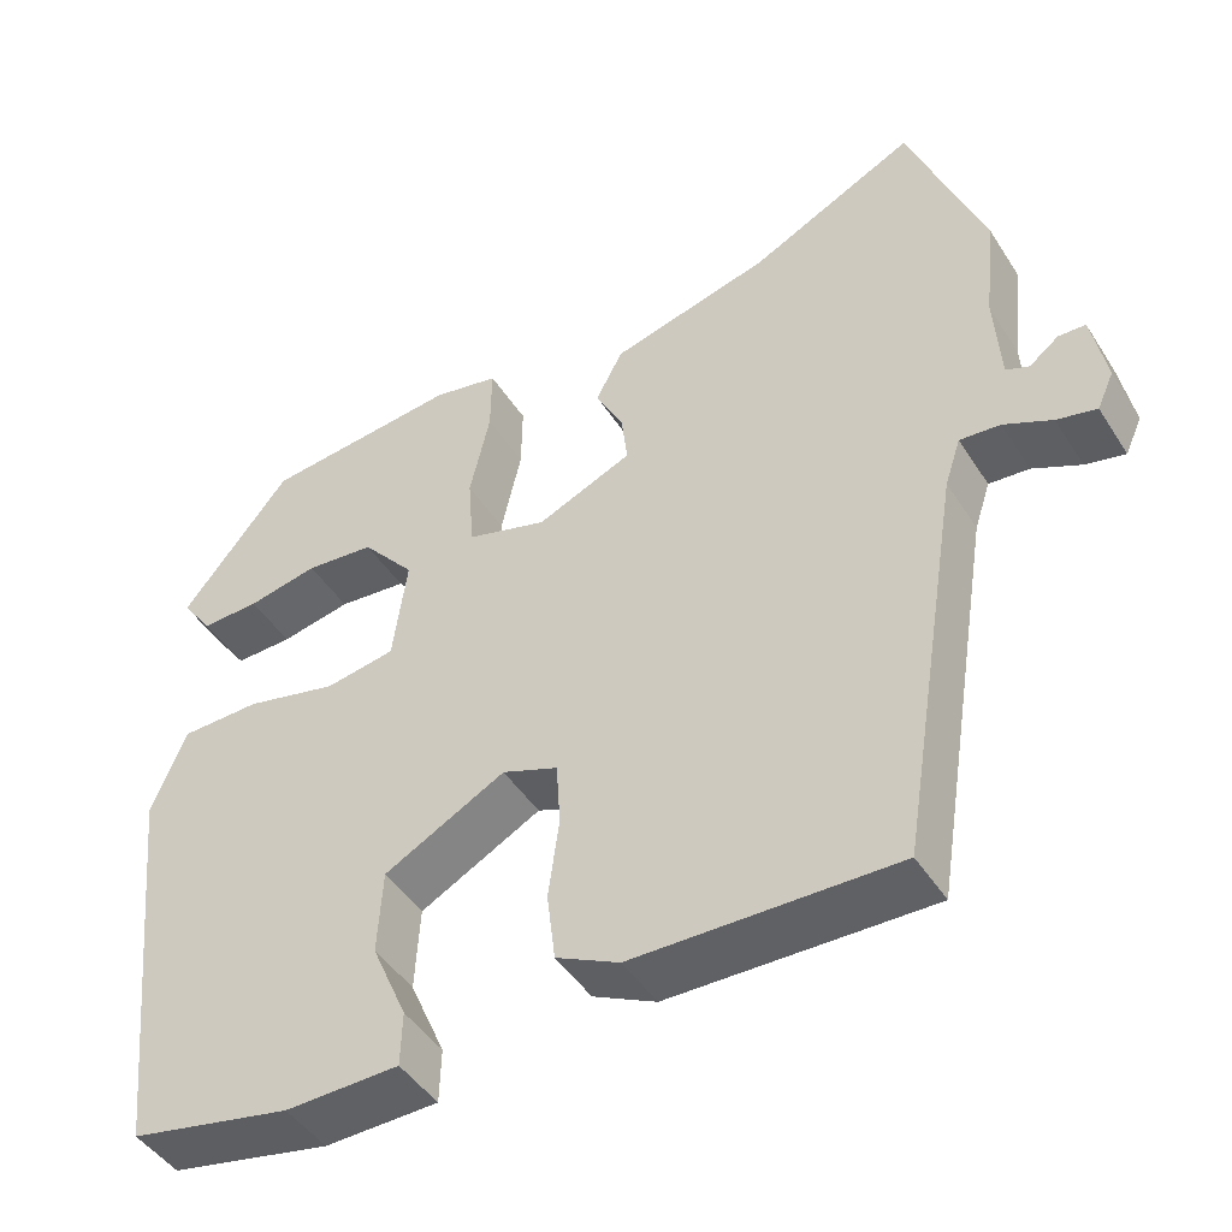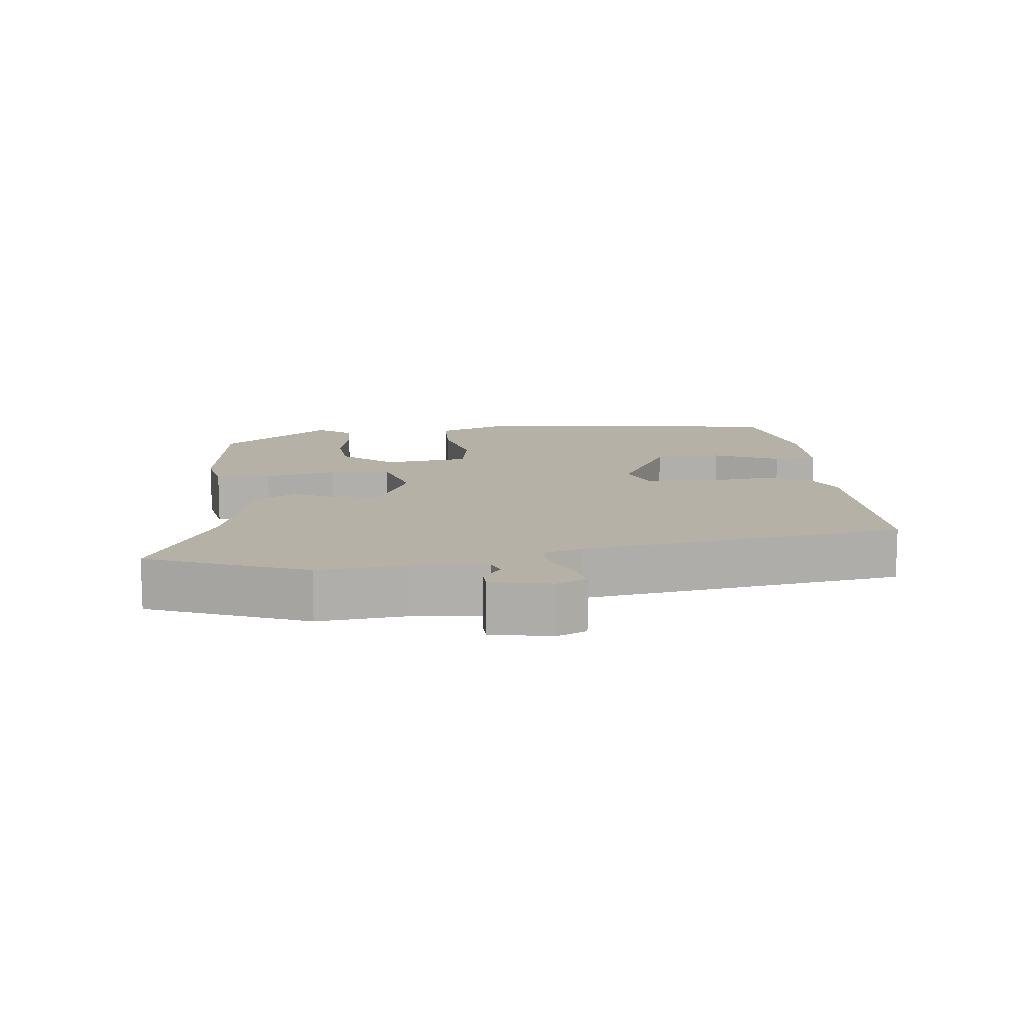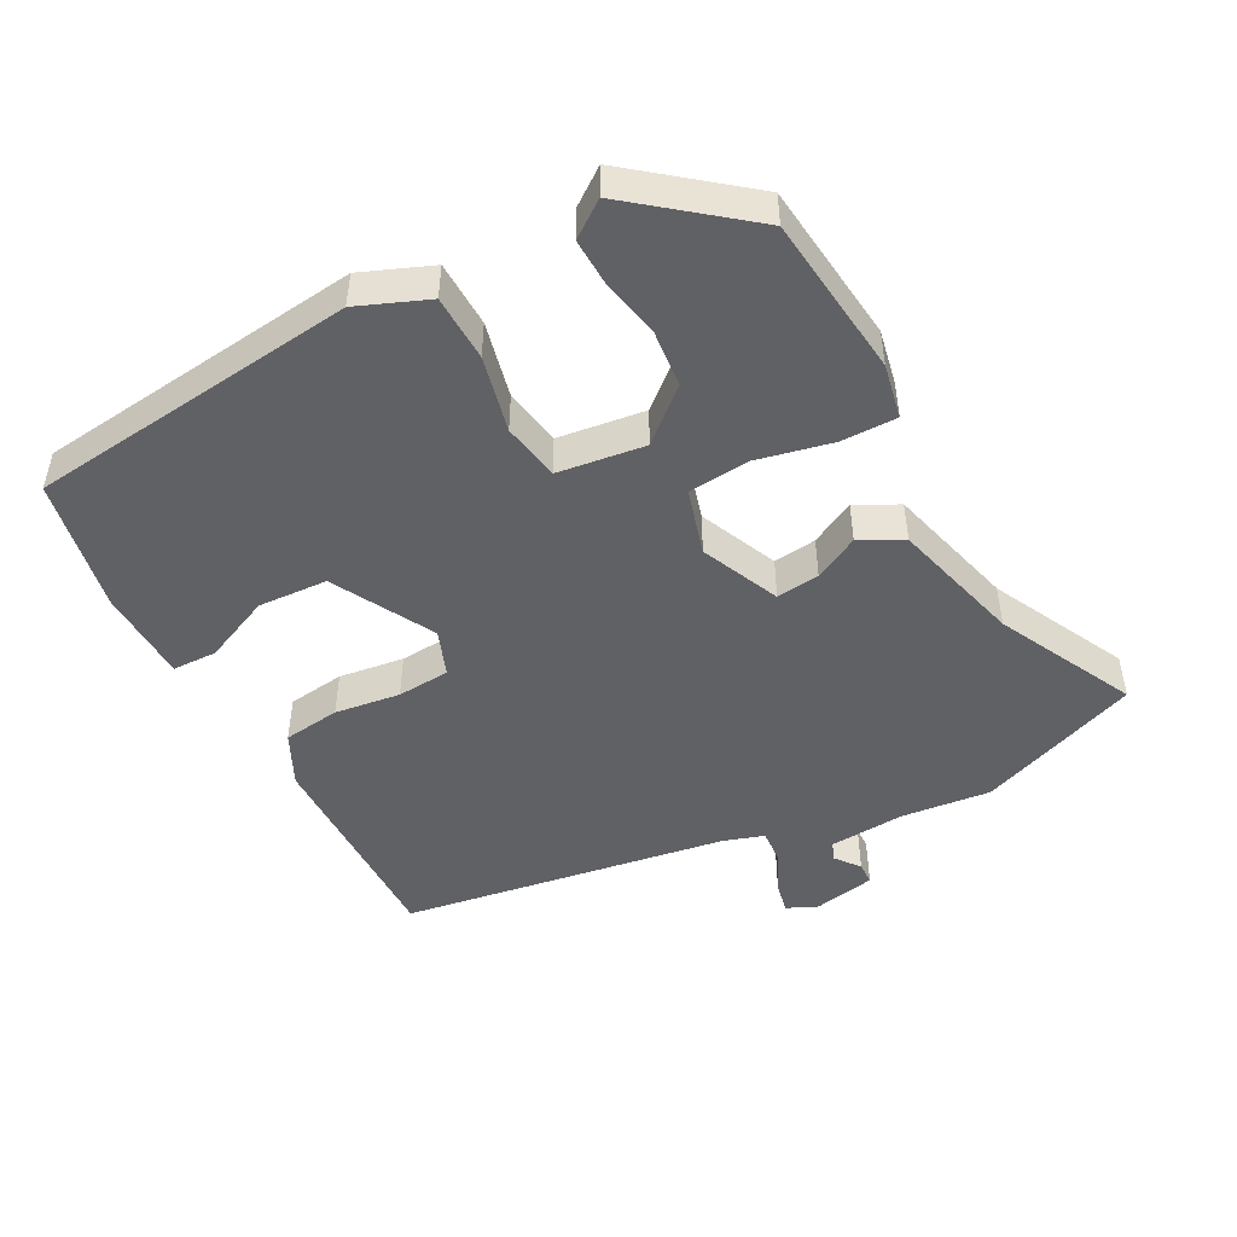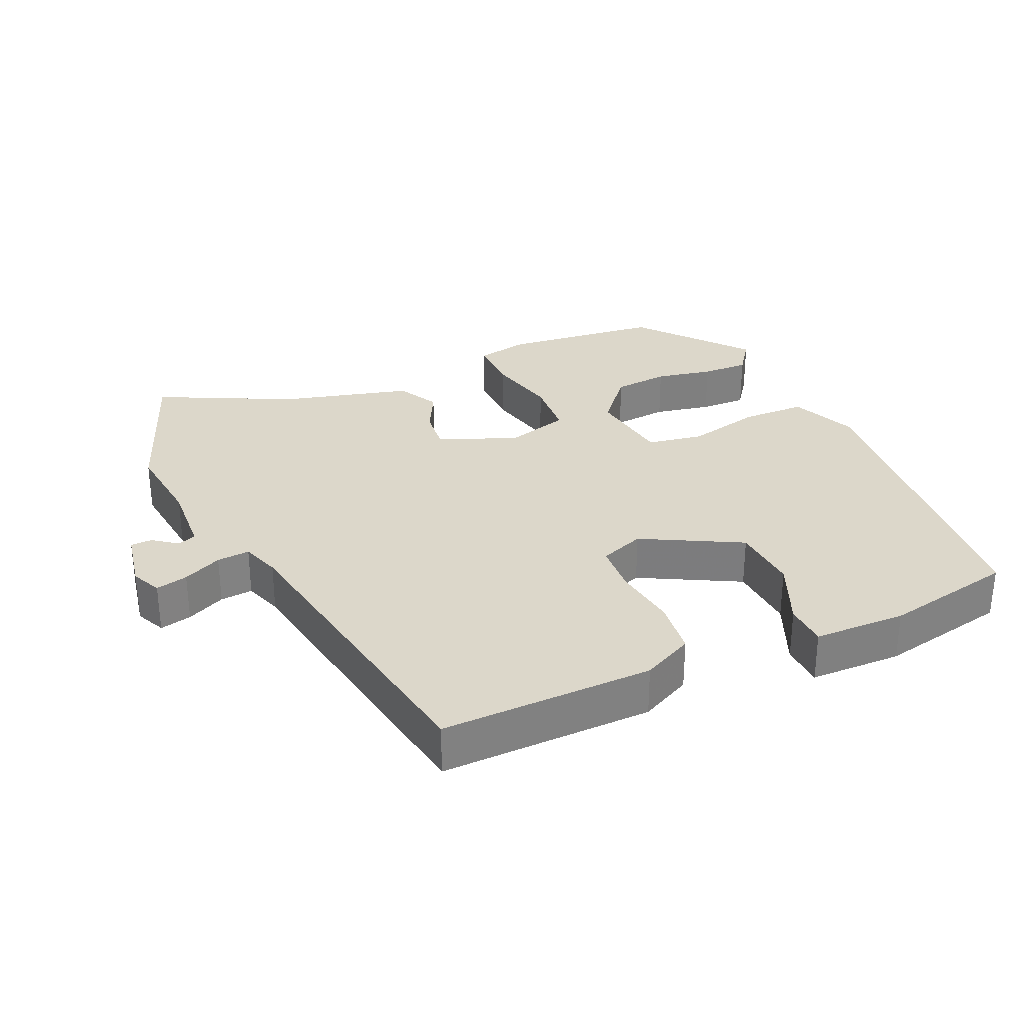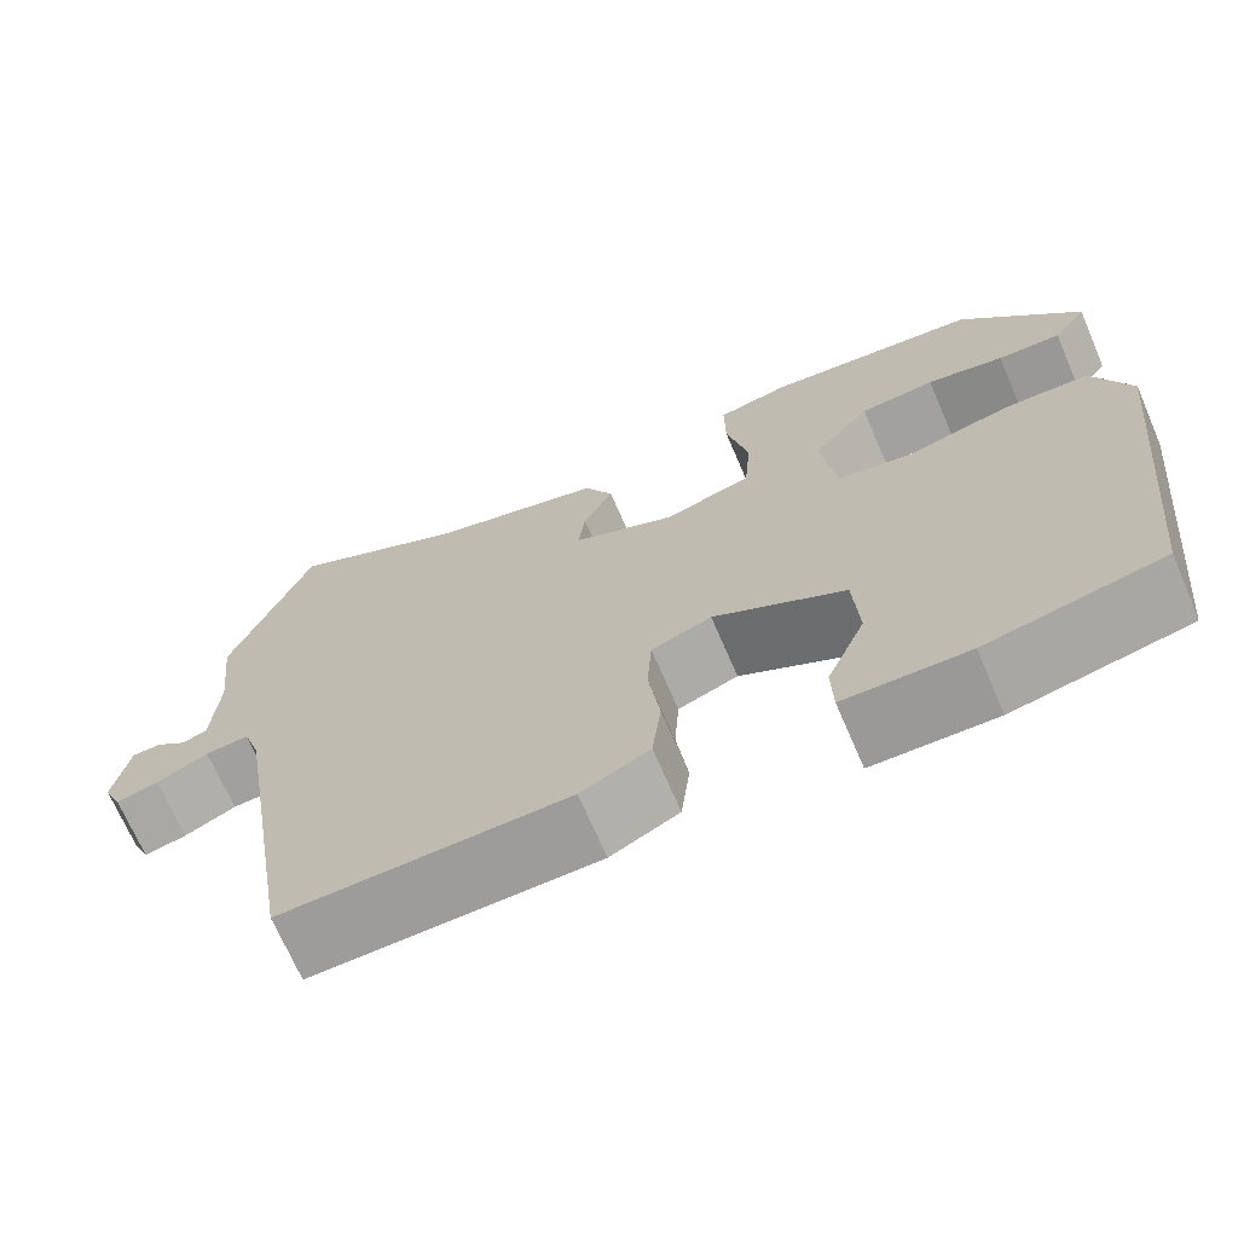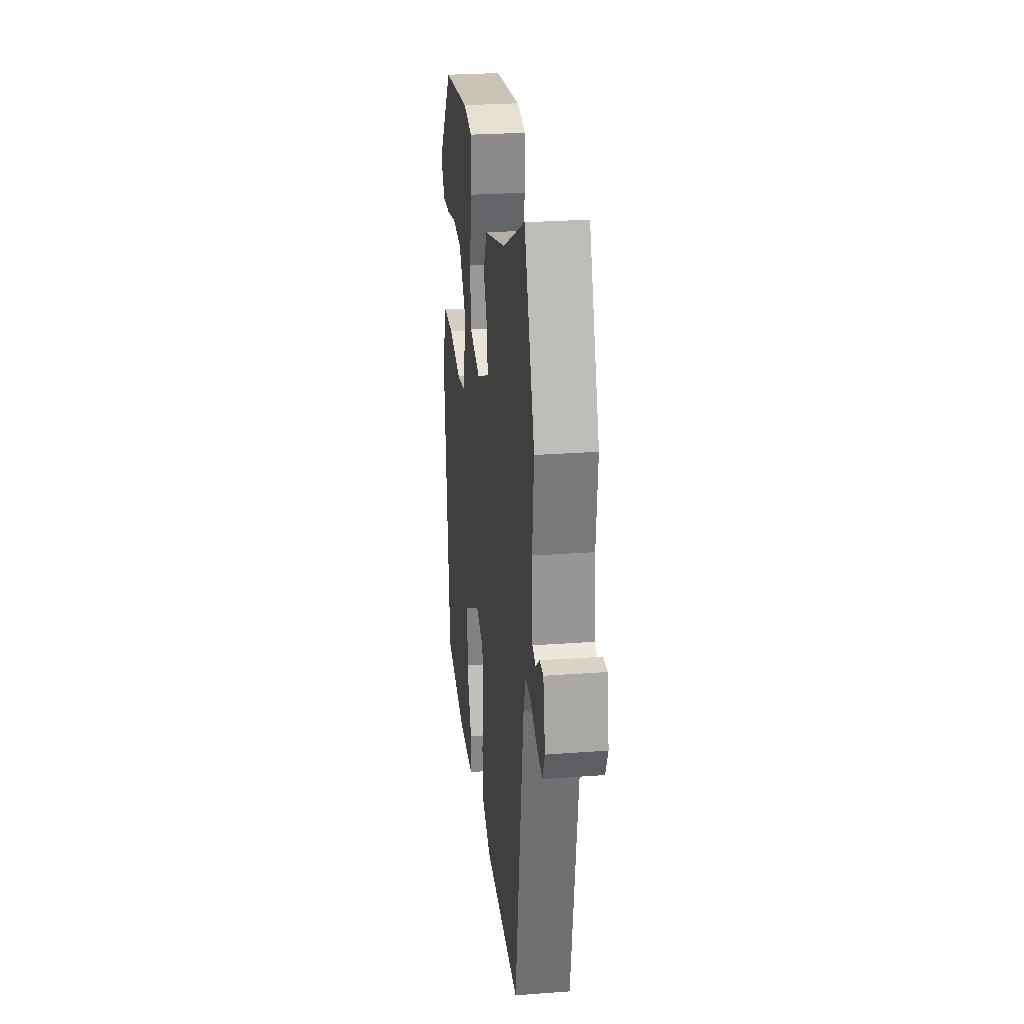
<metadata>
{"format":"obj","ext":"obj","renderer":"f3d","projection":"perspective","resolution":1024,"background":"white","views":[{"elev":-45.8,"azim":30.8,"up":"+Z"},{"elev":12.1,"azim":84.3,"up":"+Y"},{"elev":-47.9,"azim":-61.7,"up":"+Y"},{"elev":30.6,"azim":155.8,"up":"+Y"},{"elev":-69.6,"azim":-156.7,"up":"+Z"},{"elev":26.2,"azim":83.3,"up":"+Z"}]}
</metadata>
<code>
v 0.472 0.07 0.574
v 0.56 0.07 0.343
v 0.546 0.07 0.215
v 0.553 0.07 0.106
v 0.58 0.07 0.095
v 0.615 0.07 0.122
v 0.647 0.07 0.121
v 0.664 0.07 0.032
v 0.644 0.07 -0.012
v 0.597 0.07 -0.001
v 0.54 0.07 0.026
v 0.492 0.07 0.03
v 0.473 0.07 -0.027
v 0.397 0.07 -0.496
v 0.086 0.07 -0.49
v 0.011 0.07 -0.453
v 0.001 0.07 -0.371
v 0.014 0.07 -0.277
v 0.009 0.07 -0.201
v -0.057 0.07 -0.176
v -0.201 0.07 -0.253
v -0.207 0.07 -0.353
v -0.165 0.07 -0.45
v -0.167 0.07 -0.514
v -0.302 0.07 -0.517
v -0.494 0.07 -0.478
v -0.545 0.07 -0.004
v -0.504 0.07 0.096
v -0.409 0.07 0.098
v -0.3 0.07 0.072
v -0.217 0.07 0.086
v -0.2 0.07 0.211
v -0.263 0.07 0.285
v -0.345 0.07 0.293
v -0.429 0.07 0.276
v -0.498 0.07 0.274
v -0.535 0.07 0.325
v -0.406 0.07 0.486
v -0.173 0.07 0.511
v -0.095 0.07 0.495
v -0.096 0.07 0.414
v -0.12 0.07 0.308
v -0.113 0.07 0.219
v -0.018 0.07 0.191
v 0.095 0.07 0.24
v 0.088 0.07 0.302
v 0.055 0.07 0.366
v 0.087 0.07 0.427
v 0.276 0.07 0.477
v 0.472 0 0.574
v 0.56 0 0.343
v 0.546 0 0.215
v 0.553 0 0.106
v 0.58 0 0.095
v 0.615 0 0.122
v 0.647 0 0.121
v 0.664 0 0.032
v 0.644 0 -0.012
v 0.597 0 -0.001
v 0.54 0 0.026
v 0.492 0 0.03
v 0.473 0 -0.027
v 0.397 0 -0.496
v 0.086 0 -0.49
v 0.011 0 -0.453
v 0.001 0 -0.371
v 0.014 0 -0.277
v 0.009 0 -0.201
v -0.057 0 -0.176
v -0.201 0 -0.253
v -0.207 0 -0.353
v -0.165 0 -0.45
v -0.167 0 -0.514
v -0.302 0 -0.517
v -0.494 0 -0.478
v -0.545 0 -0.004
v -0.504 0 0.096
v -0.409 0 0.098
v -0.3 0 0.072
v -0.217 0 0.086
v -0.2 0 0.211
v -0.263 0 0.285
v -0.345 0 0.293
v -0.429 0 0.276
v -0.498 0 0.274
v -0.535 0 0.325
v -0.406 0 0.486
v -0.173 0 0.511
v -0.095 0 0.495
v -0.096 0 0.414
v -0.12 0 0.308
v -0.113 0 0.219
v -0.018 0 0.191
v 0.095 0 0.24
v 0.088 0 0.302
v 0.055 0 0.366
v 0.087 0 0.427
v 0.276 0 0.477
f 46 47 48 49
f 45 46 49 1
f 39 40 41 42
f 39 42 43
f 38 39 43
f 34 35 36 37
f 33 34 37 38
f 32 33 38 43
f 27 28 29 30
f 27 30 31
f 26 27 31
f 25 26 31
f 22 23 24 25
f 21 22 25 31
f 20 21 31 32
f 15 16 17 18
f 13 14 15 18
f 12 13 18 19
f 8 9 10 11
f 8 11 12
f 5 6 7 8
f 4 5 8 12
f 3 4 12 19
f 45 1 2 3
f 44 45 3 19
f 32 43 44
f 19 20 32 44
f 98 97 96 95
f 50 98 95 94
f 91 90 89 88
f 92 91 88
f 92 88 87
f 86 85 84 83
f 87 86 83 82
f 92 87 82 81
f 79 78 77 76
f 80 79 76
f 80 76 75
f 80 75 74
f 74 73 72 71
f 80 74 71 70
f 81 80 70 69
f 67 66 65 64
f 67 64 63 62
f 68 67 62 61
f 60 59 58 57
f 61 60 57
f 57 56 55 54
f 61 57 54 53
f 68 61 53 52
f 52 51 50 94
f 68 52 94 93
f 93 92 81
f 93 81 69 68
f 1 50 51 2
f 2 51 52 3
f 3 52 53 4
f 4 53 54 5
f 5 54 55 6
f 6 55 56 7
f 7 56 57 8
f 8 57 58 9
f 9 58 59 10
f 10 59 60 11
f 11 60 61 12
f 12 61 62 13
f 13 62 63 14
f 14 63 64 15
f 15 64 65 16
f 16 65 66 17
f 17 66 67 18
f 18 67 68 19
f 19 68 69 20
f 20 69 70 21
f 21 70 71 22
f 22 71 72 23
f 23 72 73 24
f 24 73 74 25
f 25 74 75 26
f 26 75 76 27
f 27 76 77 28
f 28 77 78 29
f 29 78 79 30
f 30 79 80 31
f 31 80 81 32
f 32 81 82 33
f 33 82 83 34
f 34 83 84 35
f 35 84 85 36
f 36 85 86 37
f 37 86 87 38
f 38 87 88 39
f 39 88 89 40
f 40 89 90 41
f 41 90 91 42
f 42 91 92 43
f 43 92 93 44
f 44 93 94 45
f 45 94 95 46
f 46 95 96 47
f 47 96 97 48
f 48 97 98 49
f 49 98 50 1

</code>
